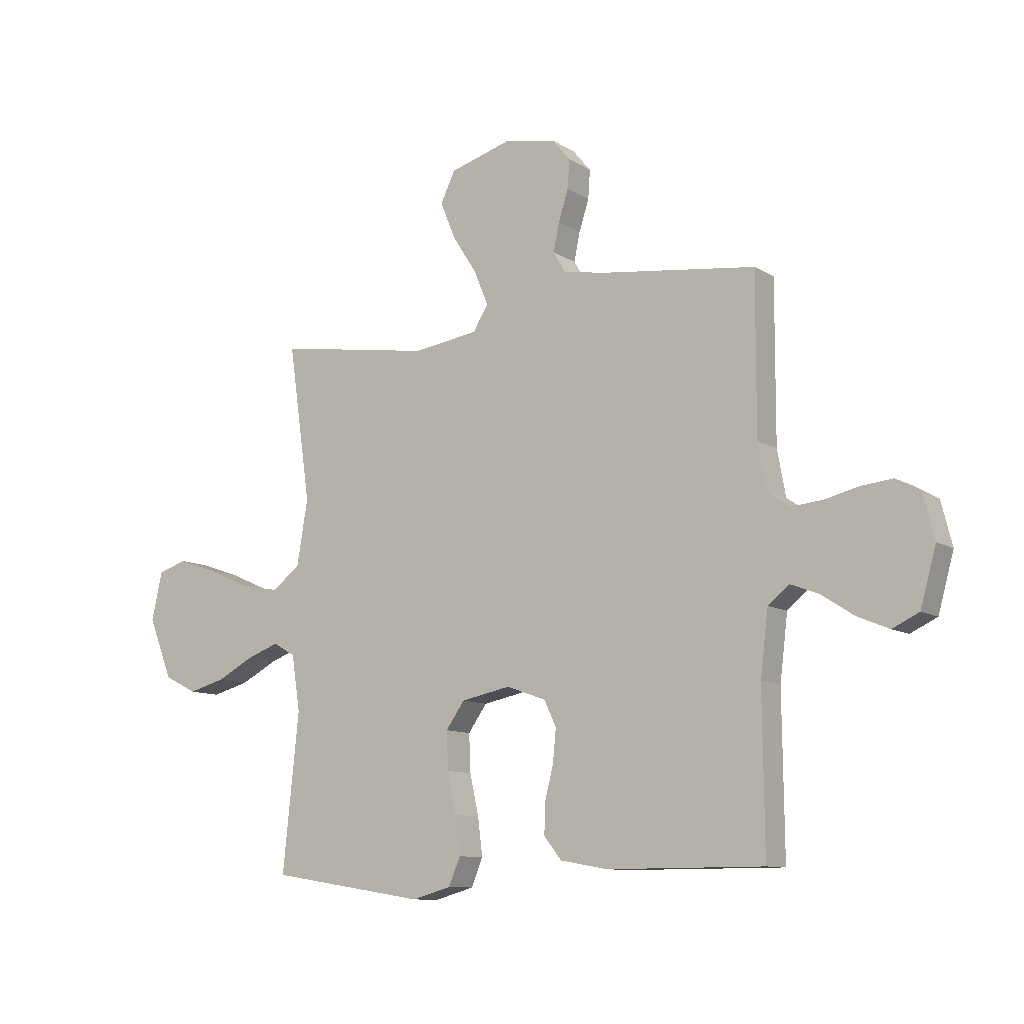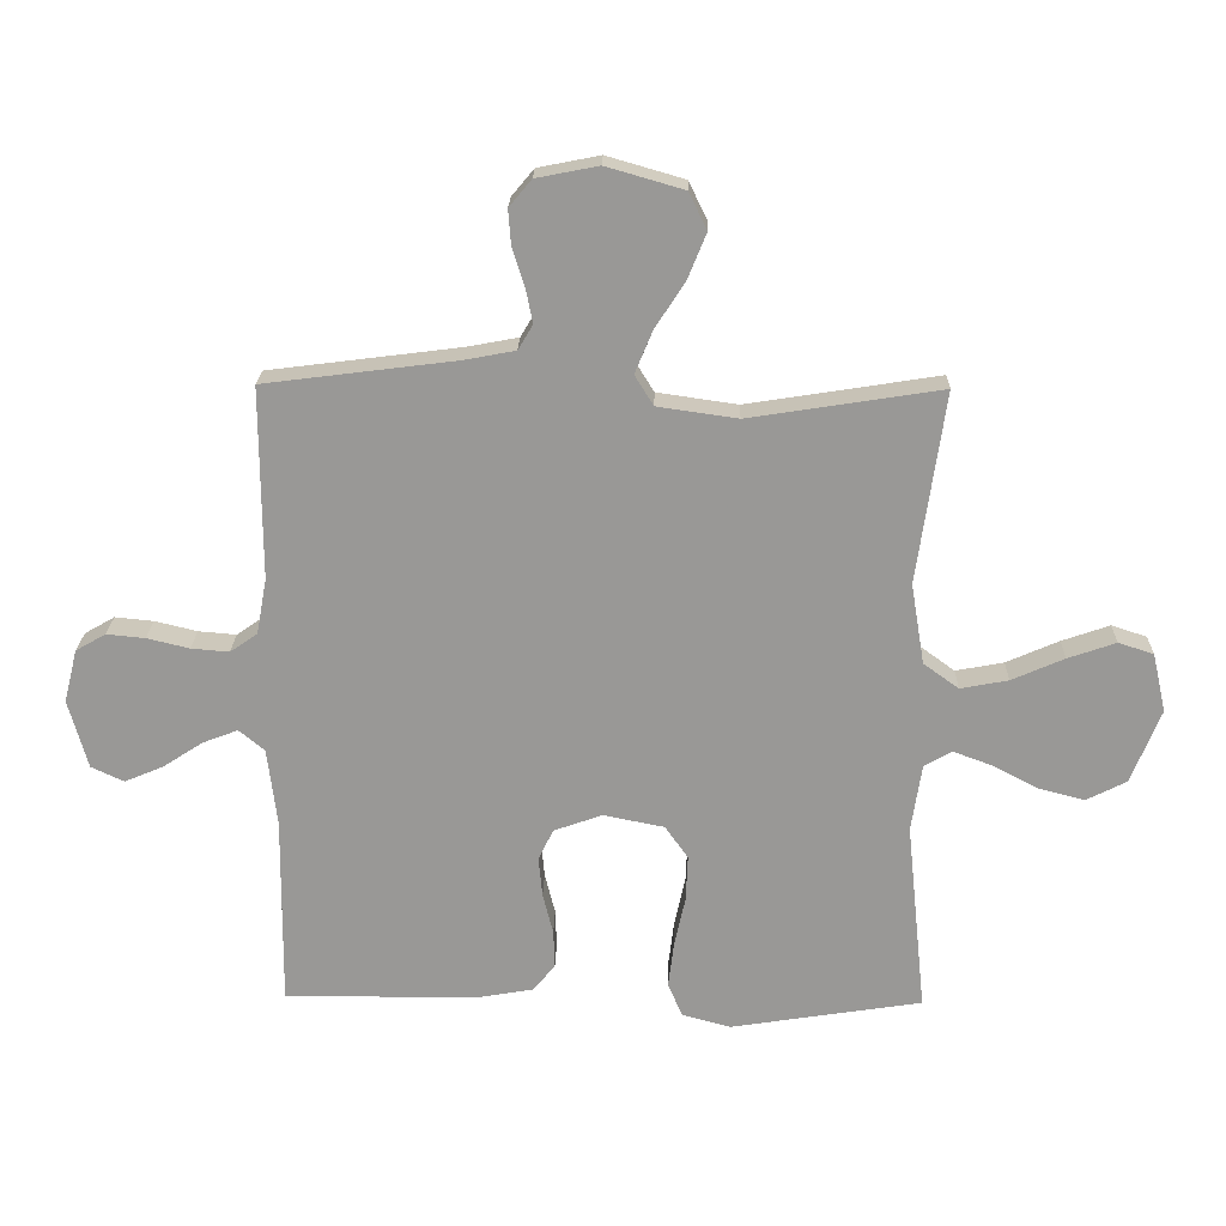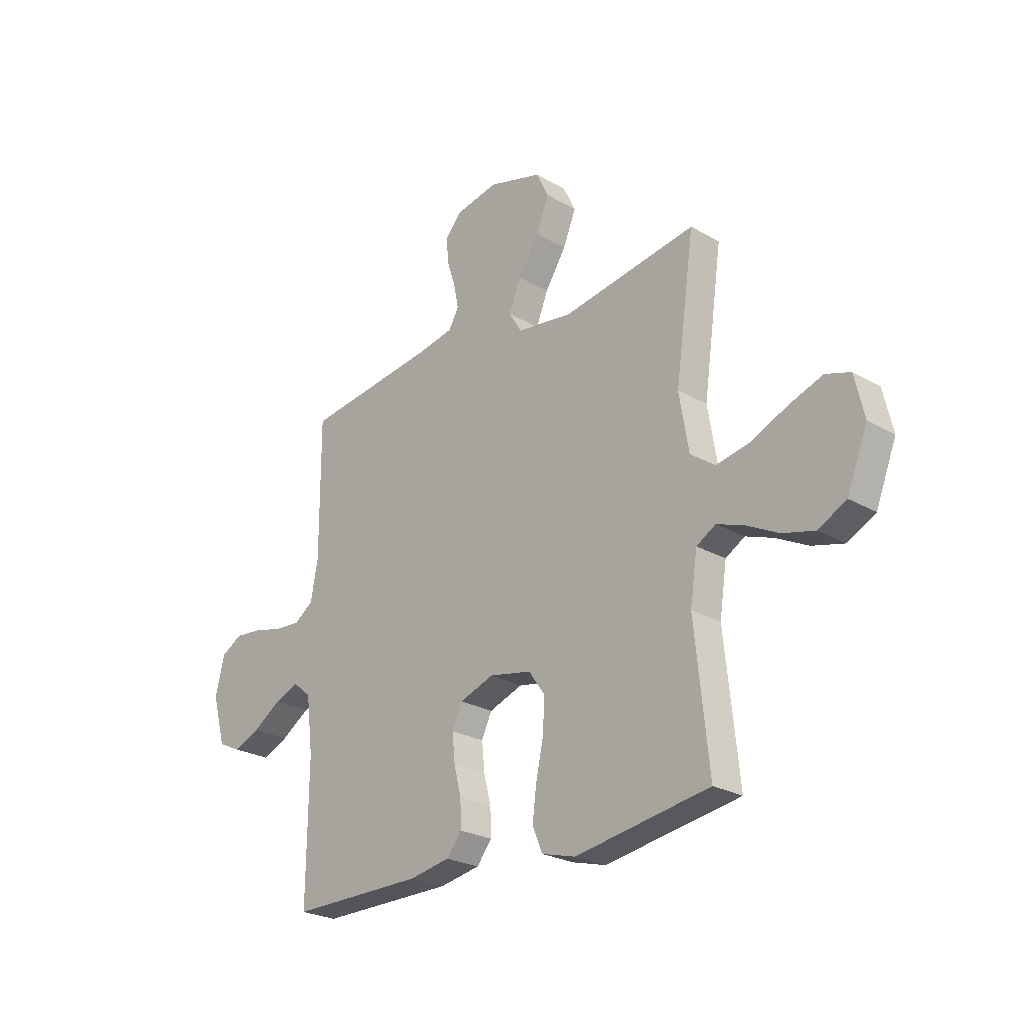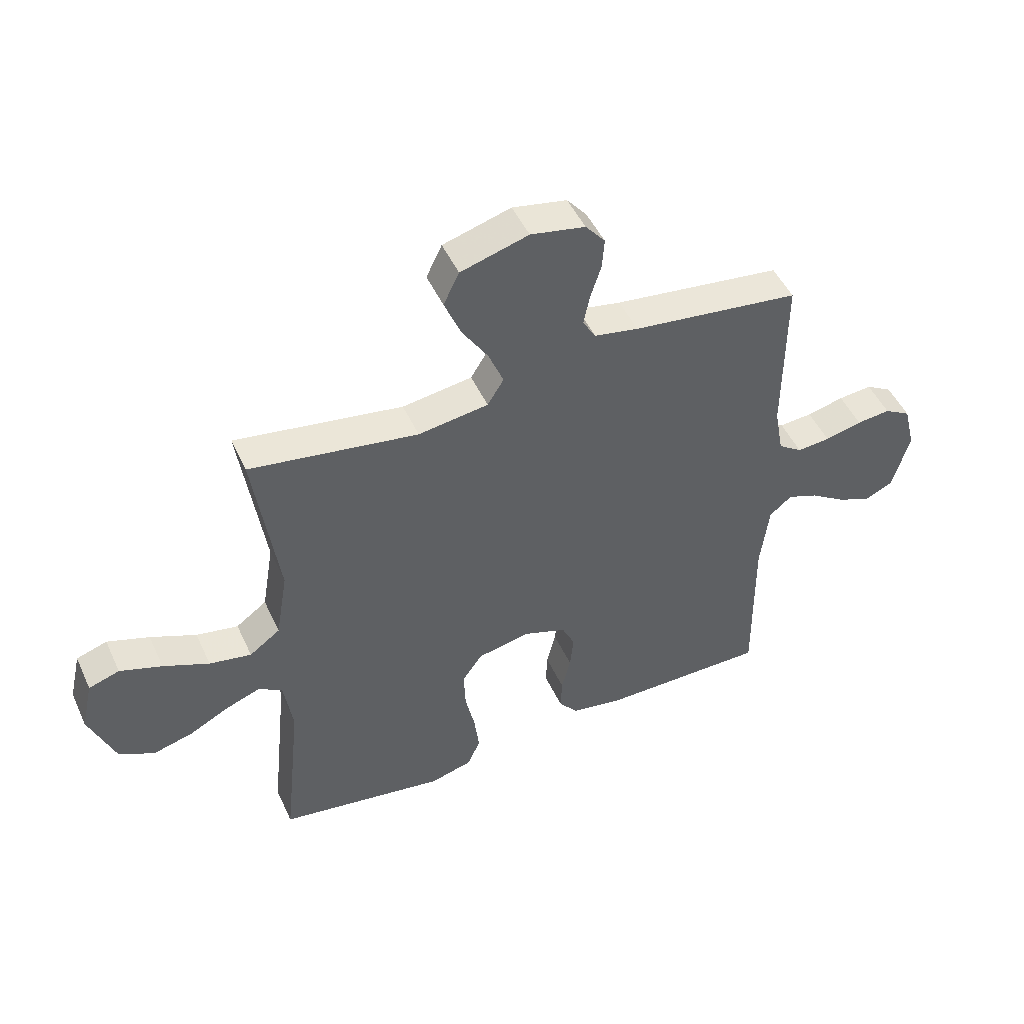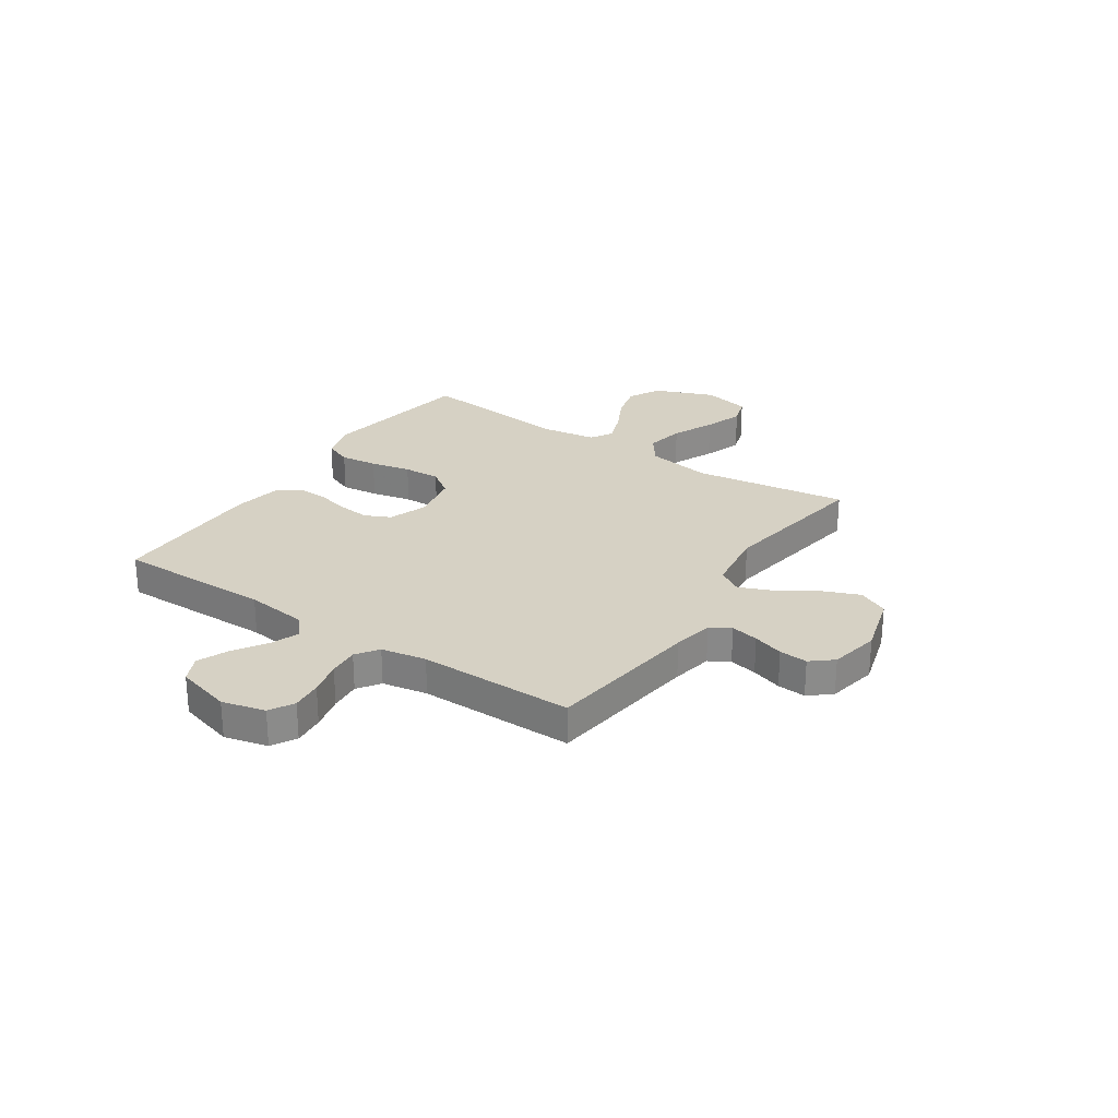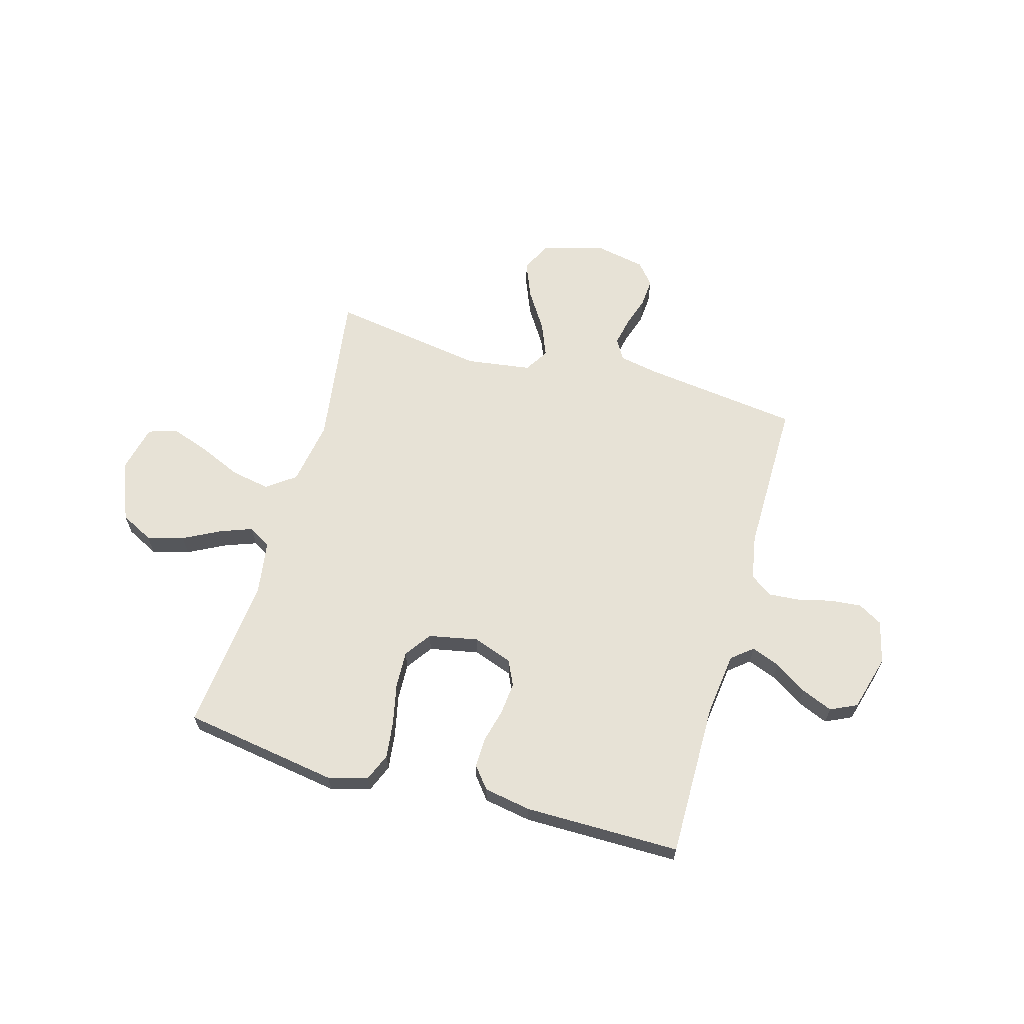
<metadata>
{"format":"obj","ext":"obj","renderer":"f3d","projection":"perspective","resolution":1024,"background":"white","views":[{"elev":-10.3,"azim":-146.3,"up":"+Z"},{"elev":21.3,"azim":1.3,"up":"+Z"},{"elev":-24.9,"azim":46.8,"up":"+Z"},{"elev":48.5,"azim":155.9,"up":"+Z"},{"elev":26.7,"azim":-56.1,"up":"+Y"},{"elev":63.6,"azim":-164.1,"up":"+Y"}]}
</metadata>
<code>
v 0.5 0.07 -0.5
v 0.2 0.07 -0.547
v 0.124 0.07 -0.526
v 0.102 0.07 -0.473
v 0.111 0.07 -0.401
v 0.128 0.07 -0.323
v 0.131 0.07 -0.251
v 0.095 0.07 -0.2
v 0 0.07 -0.181
v -0.076 0.07 -0.208
v -0.099 0.07 -0.257
v -0.093 0.07 -0.319
v -0.077 0.07 -0.383
v -0.075 0.07 -0.442
v -0.109 0.07 -0.484
v -0.2 0.07 -0.5
v -0.5 0.07 -0.5
v -0.497 0.07 -0.2
v -0.512 0.07 -0.078
v -0.552 0.07 -0.045
v -0.607 0.07 -0.066
v -0.67 0.07 -0.107
v -0.73 0.07 -0.132
v -0.781 0.07 -0.108
v -0.811 0.07 0
v -0.79 0.07 0.083
v -0.743 0.07 0.11
v -0.683 0.07 0.104
v -0.617 0.07 0.088
v -0.558 0.07 0.083
v -0.515 0.07 0.113
v -0.499 0.07 0.2
v -0.5 0.07 0.5
v -0.2 0.07 0.538
v -0.121 0.07 0.553
v -0.098 0.07 0.592
v -0.109 0.07 0.646
v -0.128 0.07 0.705
v -0.132 0.07 0.76
v -0.097 0.07 0.802
v 0 0.07 0.821
v 0.121 0.07 0.786
v 0.149 0.07 0.728
v 0.12 0.07 0.657
v 0.073 0.07 0.584
v 0.046 0.07 0.518
v 0.075 0.07 0.471
v 0.2 0.07 0.453
v 0.5 0.07 0.5
v 0.457 0.07 0.2
v 0.478 0.07 0.074
v 0.533 0.07 0.034
v 0.608 0.07 0.048
v 0.69 0.07 0.084
v 0.765 0.07 0.11
v 0.82 0.07 0.092
v 0.841 0.07 0
v 0.795 0.07 -0.116
v 0.732 0.07 -0.148
v 0.661 0.07 -0.129
v 0.59 0.07 -0.092
v 0.528 0.07 -0.069
v 0.485 0.07 -0.094
v 0.469 0.07 -0.2
v 0.5 0 -0.5
v 0.2 0 -0.547
v 0.124 0 -0.526
v 0.102 0 -0.473
v 0.111 0 -0.401
v 0.128 0 -0.323
v 0.131 0 -0.251
v 0.095 0 -0.2
v 0 0 -0.181
v -0.076 0 -0.208
v -0.099 0 -0.257
v -0.093 0 -0.319
v -0.077 0 -0.383
v -0.075 0 -0.442
v -0.109 0 -0.484
v -0.2 0 -0.5
v -0.5 0 -0.5
v -0.497 0 -0.2
v -0.512 0 -0.078
v -0.552 0 -0.045
v -0.607 0 -0.066
v -0.67 0 -0.107
v -0.73 0 -0.132
v -0.781 0 -0.108
v -0.811 0 0
v -0.79 0 0.083
v -0.743 0 0.11
v -0.683 0 0.104
v -0.617 0 0.088
v -0.558 0 0.083
v -0.515 0 0.113
v -0.499 0 0.2
v -0.5 0 0.5
v -0.2 0 0.538
v -0.121 0 0.553
v -0.098 0 0.592
v -0.109 0 0.646
v -0.128 0 0.705
v -0.132 0 0.76
v -0.097 0 0.802
v 0 0 0.821
v 0.121 0 0.786
v 0.149 0 0.728
v 0.12 0 0.657
v 0.073 0 0.584
v 0.046 0 0.518
v 0.075 0 0.471
v 0.2 0 0.453
v 0.5 0 0.5
v 0.457 0 0.2
v 0.478 0 0.074
v 0.533 0 0.034
v 0.608 0 0.048
v 0.69 0 0.084
v 0.765 0 0.11
v 0.82 0 0.092
v 0.841 0 0
v 0.795 0 -0.116
v 0.732 0 -0.148
v 0.661 0 -0.129
v 0.59 0 -0.092
v 0.528 0 -0.069
v 0.485 0 -0.094
v 0.469 0 -0.2
f 58 59 60 61
f 58 61 62
f 57 58 62
f 56 57 62
f 53 54 55 56
f 53 56 62
f 52 53 62 63
f 48 49 50
f 47 48 50 51
f 42 43 44 45
f 42 45 46
f 41 42 46
f 40 41 46
f 37 38 39 40
f 36 37 40 46
f 35 36 46 47
f 32 33 34
f 31 32 34 35
f 26 27 28 29
f 26 29 30
f 25 26 30
f 24 25 30
f 21 22 23 24
f 20 21 24 30
f 19 20 30 31
f 15 16 17 18
f 12 13 14 15
f 11 12 15 18
f 10 11 18 19
f 3 4 5 6
f 3 6 7
f 64 1 2 3
f 63 64 3 7
f 51 52 63 7
f 9 10 19 31
f 8 9 31 35
f 35 47 51
f 7 8 35 51
f 125 124 123 122
f 126 125 122
f 126 122 121
f 126 121 120
f 120 119 118 117
f 126 120 117
f 127 126 117 116
f 114 113 112
f 115 114 112 111
f 109 108 107 106
f 110 109 106
f 110 106 105
f 110 105 104
f 104 103 102 101
f 110 104 101 100
f 111 110 100 99
f 98 97 96
f 99 98 96 95
f 93 92 91 90
f 94 93 90
f 94 90 89
f 94 89 88
f 88 87 86 85
f 94 88 85 84
f 95 94 84 83
f 82 81 80 79
f 79 78 77 76
f 82 79 76 75
f 83 82 75 74
f 70 69 68 67
f 71 70 67
f 67 66 65 128
f 71 67 128 127
f 71 127 116 115
f 95 83 74 73
f 99 95 73 72
f 115 111 99
f 115 99 72 71
f 1 65 66 2
f 2 66 67 3
f 3 67 68 4
f 4 68 69 5
f 5 69 70 6
f 6 70 71 7
f 7 71 72 8
f 8 72 73 9
f 9 73 74 10
f 10 74 75 11
f 11 75 76 12
f 12 76 77 13
f 13 77 78 14
f 14 78 79 15
f 15 79 80 16
f 16 80 81 17
f 17 81 82 18
f 18 82 83 19
f 19 83 84 20
f 20 84 85 21
f 21 85 86 22
f 22 86 87 23
f 23 87 88 24
f 24 88 89 25
f 25 89 90 26
f 26 90 91 27
f 27 91 92 28
f 28 92 93 29
f 29 93 94 30
f 30 94 95 31
f 31 95 96 32
f 32 96 97 33
f 33 97 98 34
f 34 98 99 35
f 35 99 100 36
f 36 100 101 37
f 37 101 102 38
f 38 102 103 39
f 39 103 104 40
f 40 104 105 41
f 41 105 106 42
f 42 106 107 43
f 43 107 108 44
f 44 108 109 45
f 45 109 110 46
f 46 110 111 47
f 47 111 112 48
f 48 112 113 49
f 49 113 114 50
f 50 114 115 51
f 51 115 116 52
f 52 116 117 53
f 53 117 118 54
f 54 118 119 55
f 55 119 120 56
f 56 120 121 57
f 57 121 122 58
f 58 122 123 59
f 59 123 124 60
f 60 124 125 61
f 61 125 126 62
f 62 126 127 63
f 63 127 128 64
f 64 128 65 1

</code>
